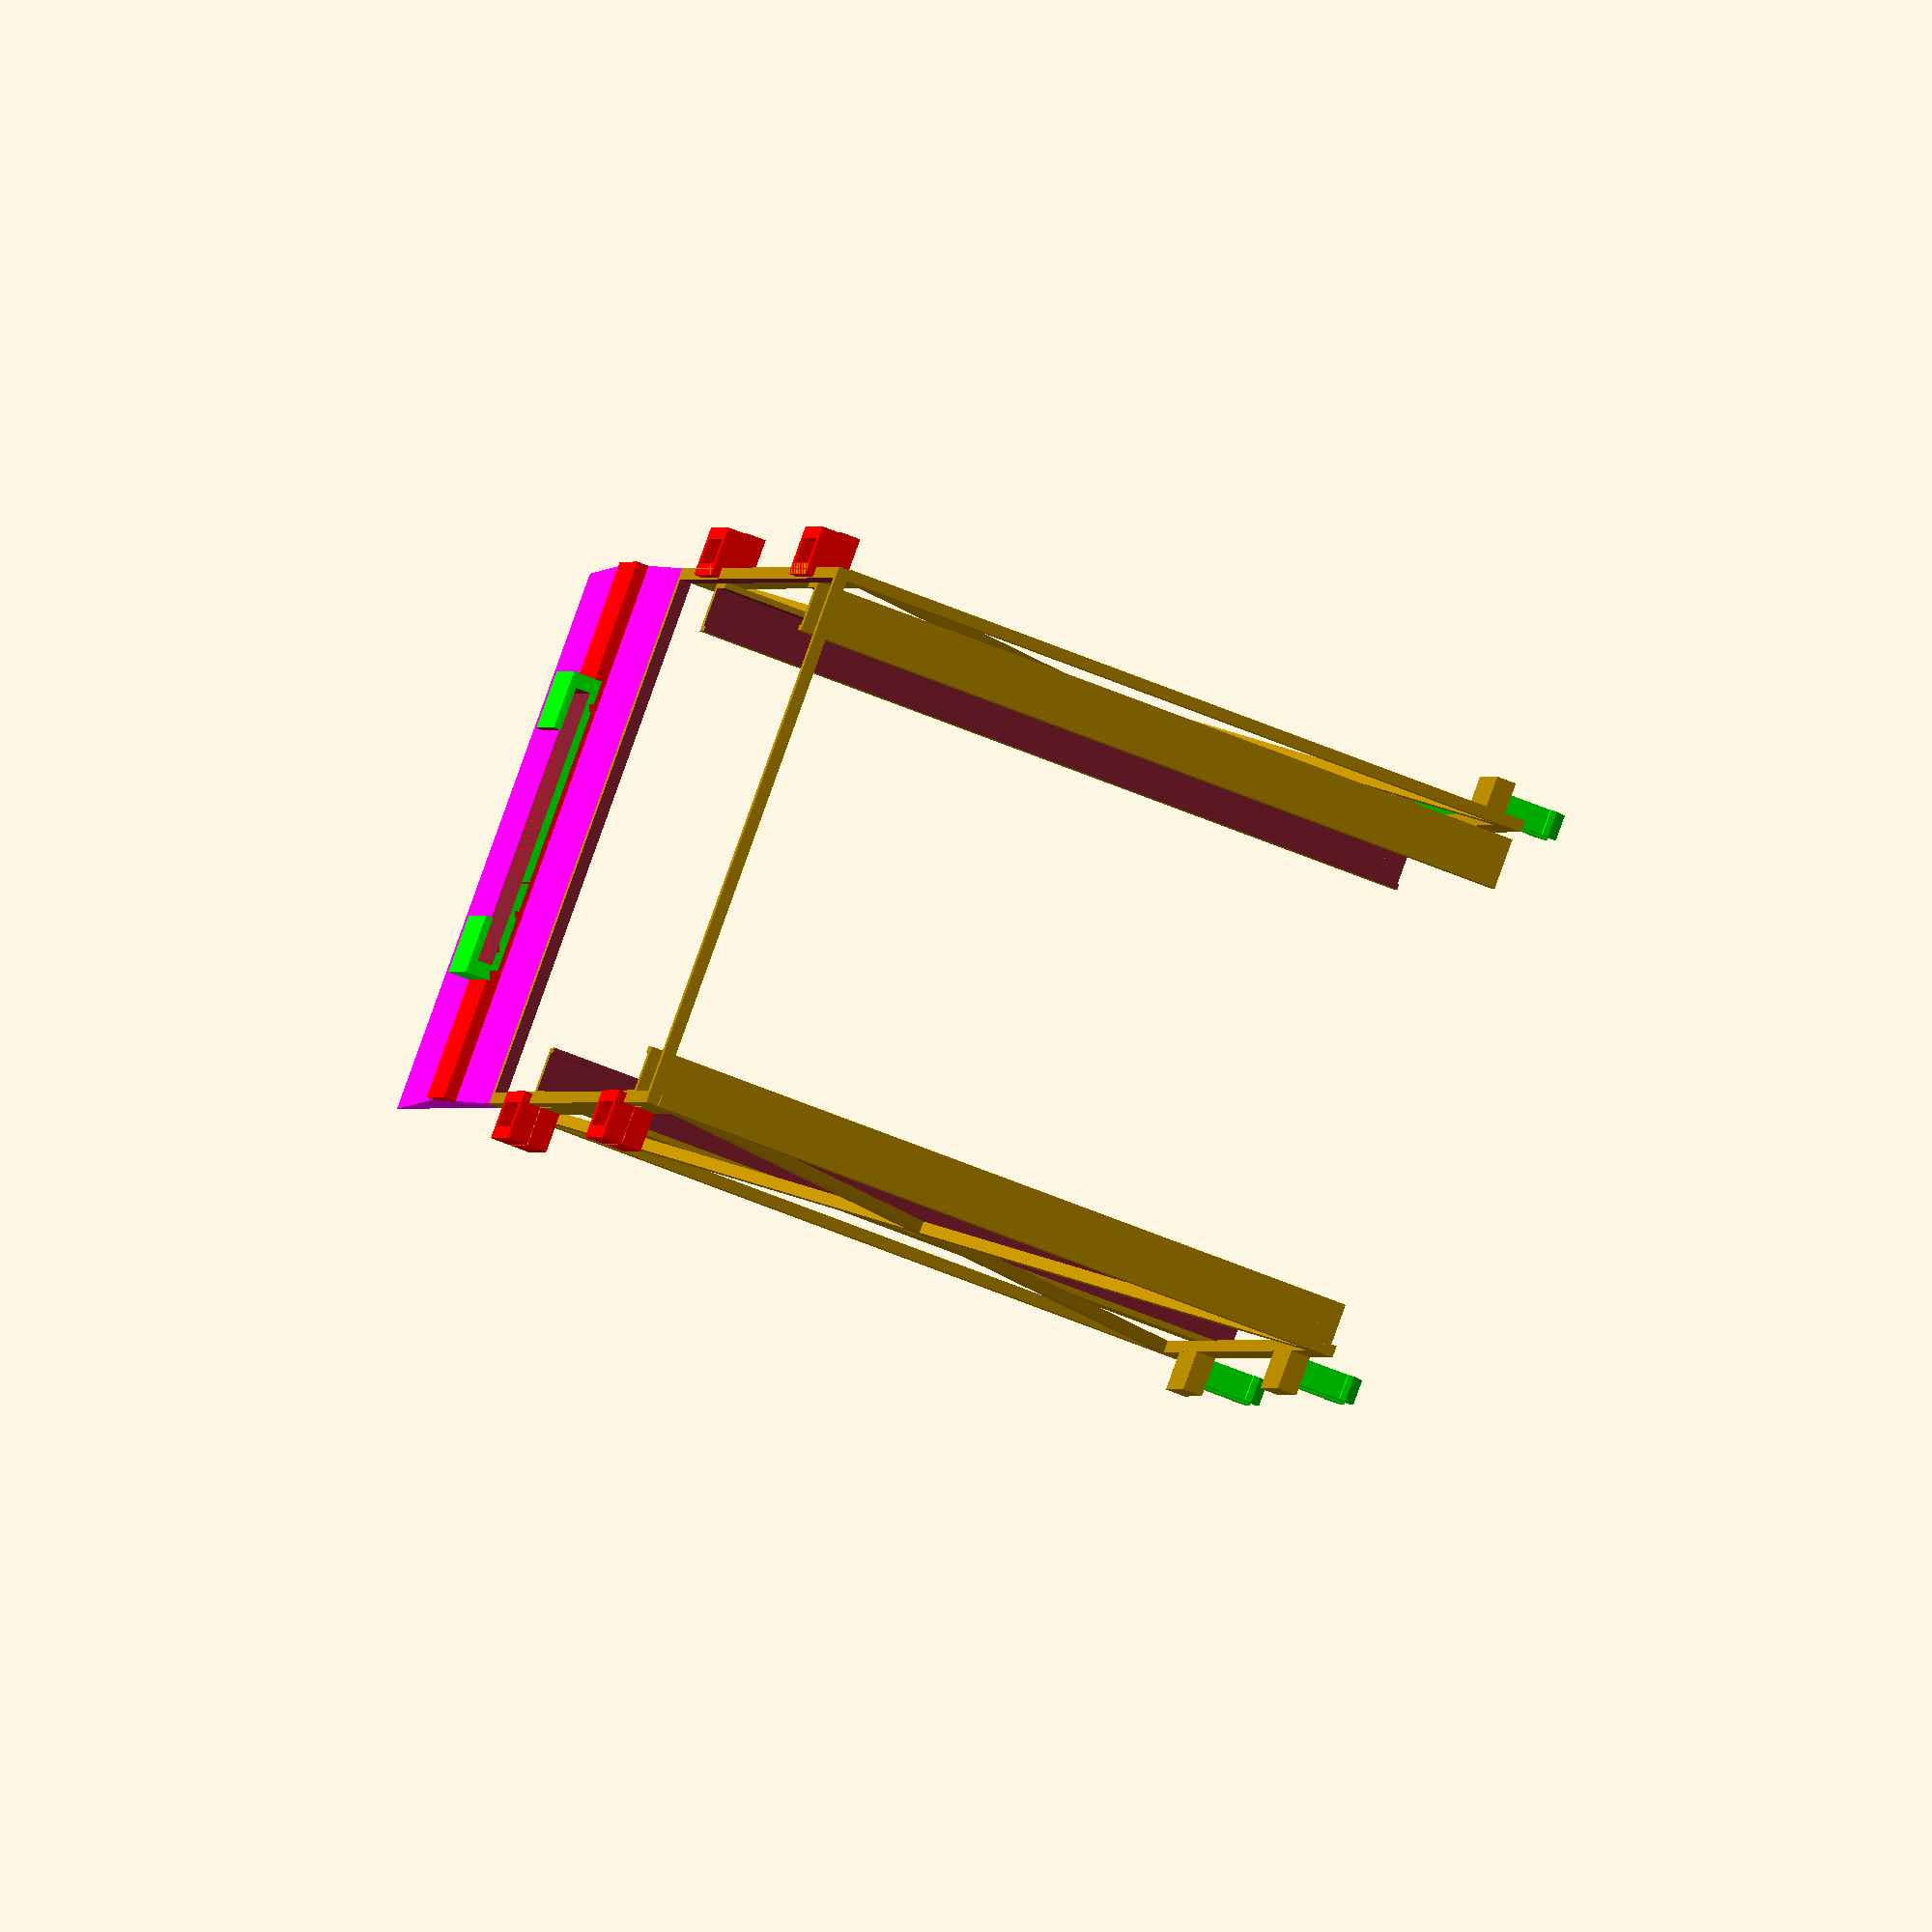
<openscad>


module attachment(type="plug",extraL=0) {
    dim_x=10;
    dim_y=5;
    dim_z=2;
    e=.1/2;
    plug_z=dim_z+2;
    W=1.2;
    plug_w=2;
    plug_a=.6;
    plug_mid=dim_z+4*e+.2;
    
    module pole(){
        translate([plug_w,0,extraL])
        rotate(90,[1,0,0])
        color([0,1,0]){
            linear_extrude(height=dim_y-2*W,  slices=20, twist=0,center=true)
          polygon(points=[[0,-extraL],[0,plug_mid],[plug_a,plug_mid],
                    [plug_a,plug_z+e],
                    [plug_a,plug_z-1],
                    [plug_a-1,plug_z+e],
                    [-plug_w,plug_z+e],
                    [-plug_w,-extraL]
                ]);
            }
    }

if(true){
translate([0,dim_y/2,0])
    translate([0,-1,0])
    if(type == "plug"){
        k=dim_x/2-W-e-plug_w;
        translate([k,0,0])
        pole();
        translate([-k,0,0])
        rotate(180,[0,0,1])
        pole();
        translate([0,0,-dim_z/2])
        cube([dim_x,dim_y,dim_z],center=true);
    }else{
        color([1.0,0,0])
        translate([0,0,dim_z/2])
        difference() {
            cube([dim_x,dim_y,dim_z],center=true);
            cube([dim_x-2*W,dim_y-2*W,dim_z*2],center=true);
        }
    }
}   else{
    H=dim_z;
    D=5;
    SCREW_D=3;
    translate([0,D/3,H/2])
    difference() {
        hull() {
            cylinder($fn=6,d=D,h=H,center=true);
            translate([0,-D/3,0])
            cube([2*D,e,H],center=true);
        }
        cylinder($fn=32,d=SCREW_D,h=2*H,center=true);
    }
}    
}

//attach_O();
//a=2;

module testAttach() {
translate([0,2.5,1])
cube([10,4,2],center=true);
translate([0,0,2])
attachment("plug",2);

if(true) 
    {
translate([0,7,0])
attachment(2);
translate([0,-7,0])
attachment(2);
}
}


FLOOR=75;
e=.1;
STAGE_H=2;
K=57;
L=90;
W=1.2;
SA=L*.6/2;

RAIL_O=4;

module wallElement(){ 
    EH=FLOOR-e-STAGE_H;
    
    translate([SA,0,0])
    attachment("socket");
    translate([-SA,0,0])
    attachment("socket");
  
    
    translate([SA,0,EH])
    attachment("plug",STAGE_H);
    translate([-SA,0,EH])
    attachment("plug",STAGE_H);
    
    
    module rail(){
        translate([-RAIL_O/2,-RAIL_O-W,0])
//    rotate(180,[0,0,1])
        difference() {
        cube([RAIL_O+W,RAIL_O+W,FLOOR]);
        translate([W,W/2,-1])
        cube([2*SA,RAIL_O,FLOOR+2]);
        translate([W+1,-1,-1])
        cube([2*SA,RAIL_O,FLOOR+2]);
    }

    }
    
    translate([-SA,-W,0])
    rail();

    translate([SA,-W,0])
    //rotate(180,[0,0,1])
    mirror([1,0,0])
    rail();

/*    
    translate([0,-W,0])
    rotate(180,[0,0,1])
    difference(){
    cube([RAIL_O+W,RAIL_O+W,FLOOR]);
    cube([RAIL_O,RAIL_O,2*FLOOR]);
    }
  */  
    p=  [
            [L/2,0,0],
            [L/2,EH,0],
            [-L/2,EH,0],
            [-L/2,0,0]];
    
    module rx(p,i,j,d) {
        $fn=32;
        hull() {
            translate(p[i]) cylinder(d=d,h=W);
            translate(p[j])cylinder(d=d,h=W);
        }
    }

    rotate(90,[1,0,0])
    intersection() {
        translate([-L/2,0,-10])
        cube([L,EH+eps*5,20]);
        union(){
            
    rx(p,0,1,4);
            hull(){
//            translate([0,W,-W*1.5])
    rx(p,1,2,4);
    rx(p,1,2,4);}
    rx(p,2,3,4);
    rx(p,3,0,4);
    rx(p,0,2,2);
    rx(p,1,3,2);
        }
    }
//    difference() {
//    linear_extrude(height=2) polygon(p);
  //  linear_extrude(center=true) offset(r=-1) polygon([p[0],p[1],p[2]]);
    //}
    
    
//    translate([
}
eps=1e-5;
module floorElement(){
    translate([SA,-eps,0])
    attachment("socket");
    translate([-SA,-eps,0])
    attachment("socket");
        
    translate([0,-K,0])
    rotate(180,[0,0,1]){
    translate([SA,-eps,0])
    attachment("socket");
    translate([-SA,-eps,0])
    attachment("socket");
    }
    
    translate([0,-K/2,W/2])
    difference(){
    cube([L,K,W],center=true);
    cube([L-2*W,K-2*W,W*5],center=true);
    }
    CONN_L0=10;
    CONN_L=25;

    CONN_H=2.5;
    CONN_T=34;
    
    translate([L/2,-K,0]) {
    color([1,0,1])
        difference() {
            pp=[[0,CONN_H-W],[CONN_L,0],[CONN_L+CONN_T,CONN_H],[0,CONN_H]];
            translate([0,0,CONN_H])
            rotate(-90,[1,0,0])
            linear_extrude(K)
                polygon(pp);
//            cube([CONN_L+CONN_T,K,CONN_H]);
        }
    }
    translate([L/2+CONN_L-CONN_L0,-K,CONN_H]) {
    color([1,0,0])
        translate([0,0,-1])
        cube([CONN_L0,K,1.7]);
        translate([CONN_L0/2,K/2,0.7+1.5/2])
        difference() {
    color([0,1,0])
        cube([CONN_L0,32,3.0],center=true);
        cube([32,29,1.5],center=true);
            translate([0,0,1])
        cube([32,20,1.5],center=true);
        }
        
    }
    
}

//testAttach();
//rotate(90,[1,0,0]) 

module preview() {
    translate([0,0,2])
    rotate(180,[1,0,0])
    floorElement();
    
    translate([0,K+e,2])
    wallElement();
    translate([0,0,2+e])
    rotate(180,[0,0,2])
    wallElement();

}


preview();



</openscad>
<views>
elev=244.6 azim=117.3 roll=292.4 proj=o view=wireframe
</views>
